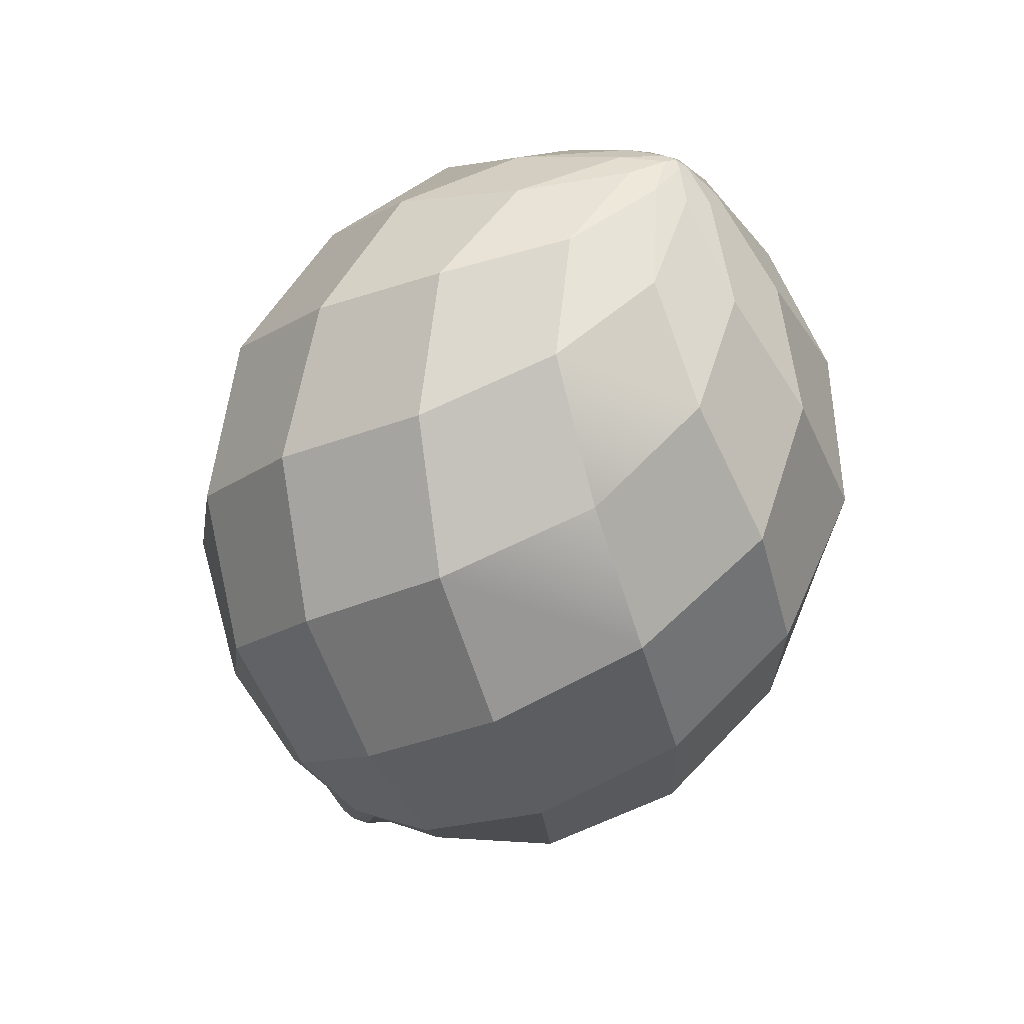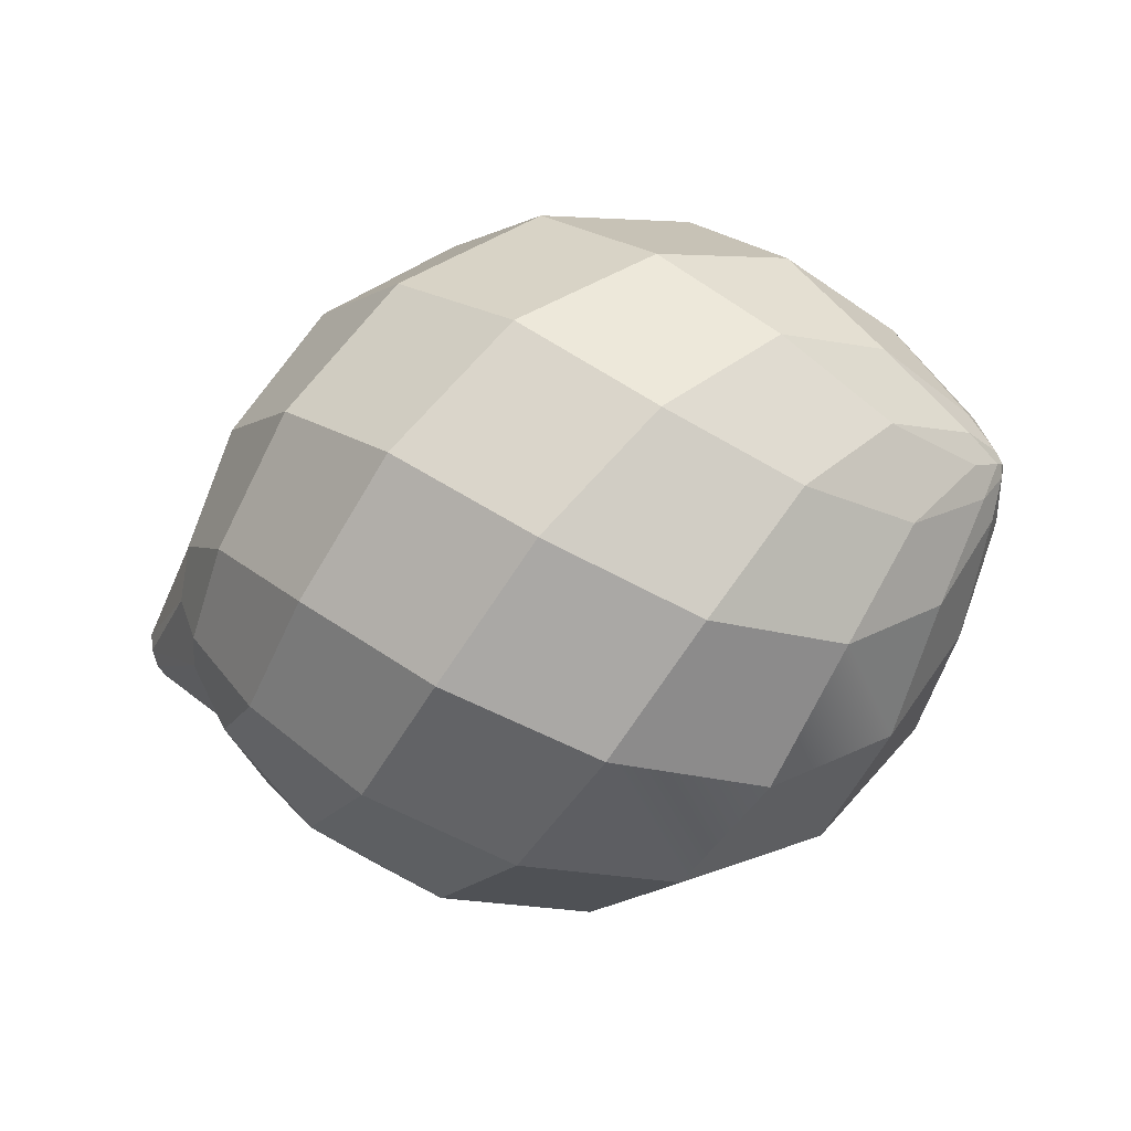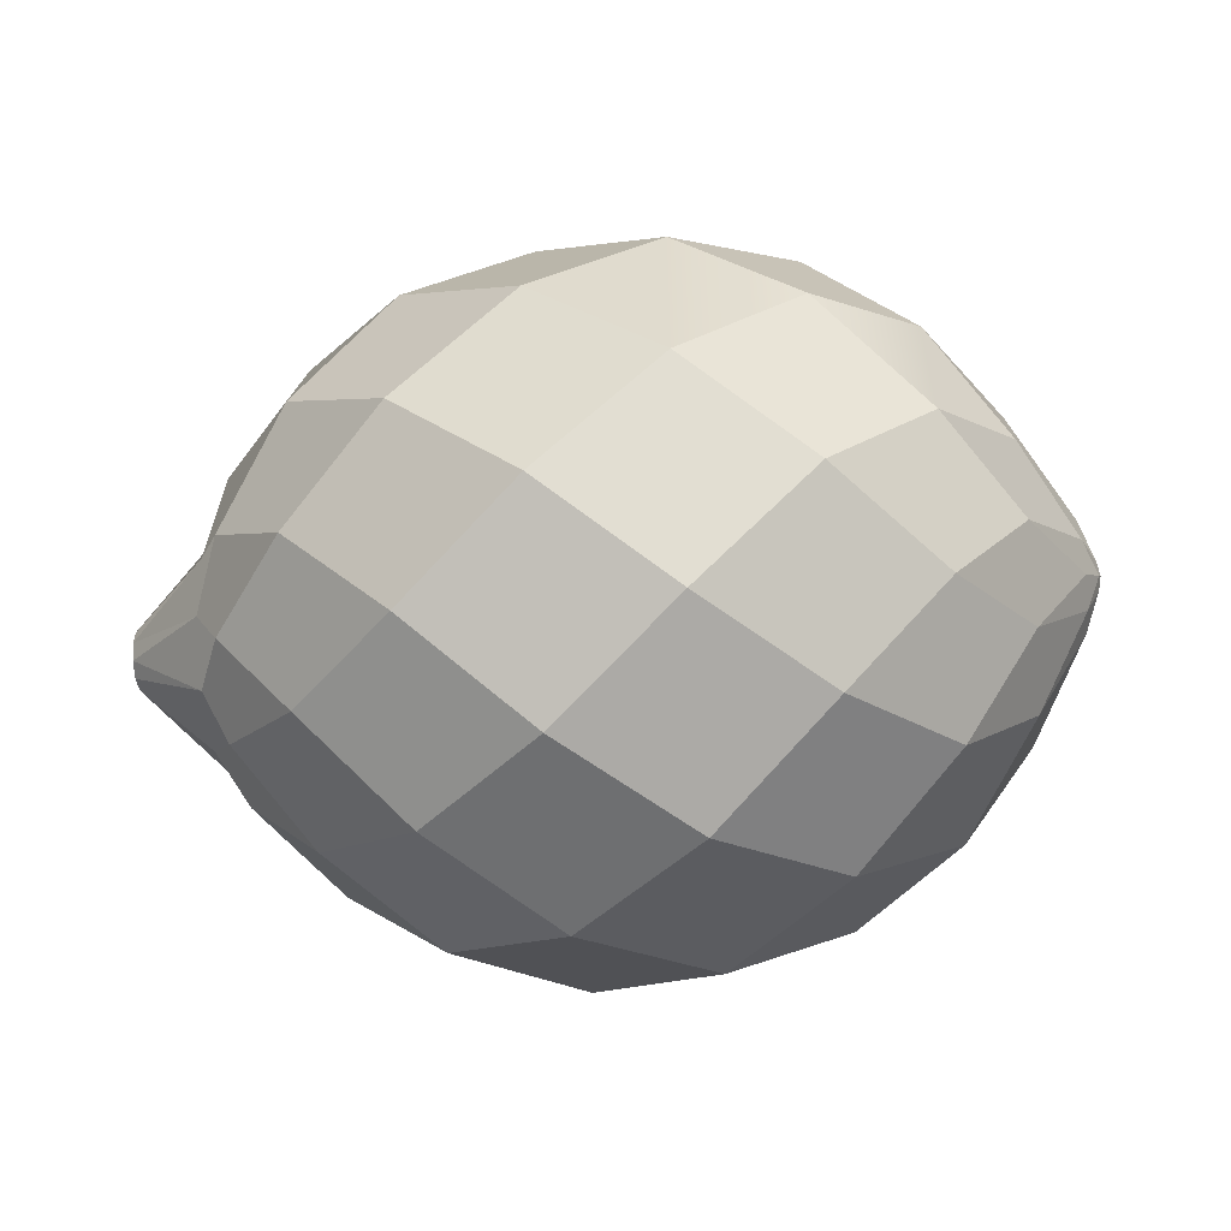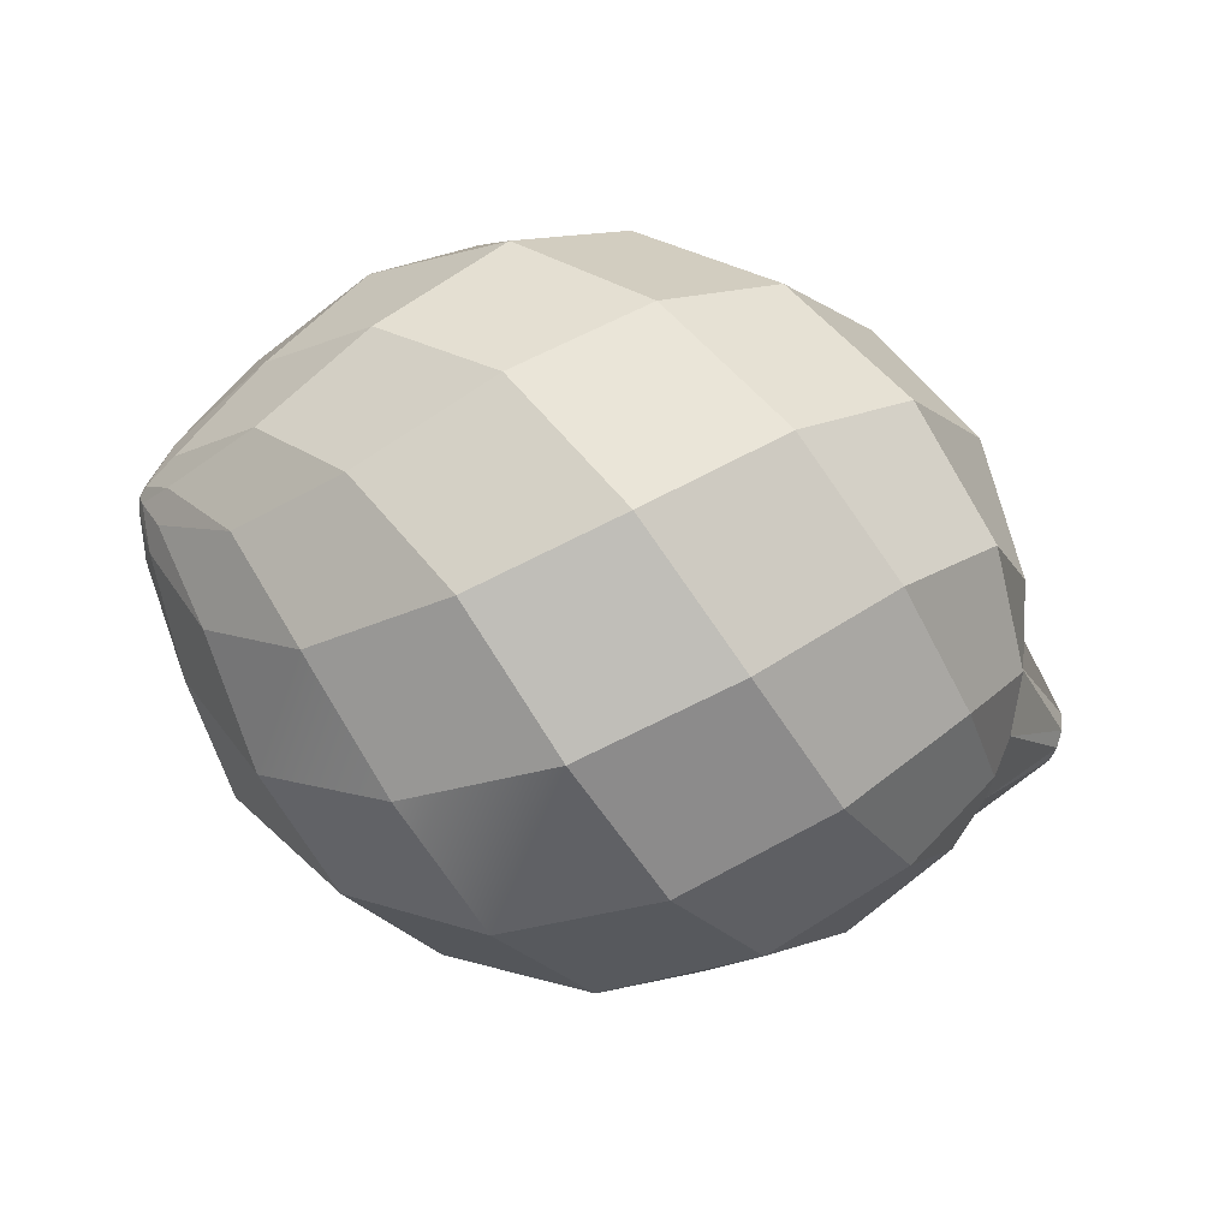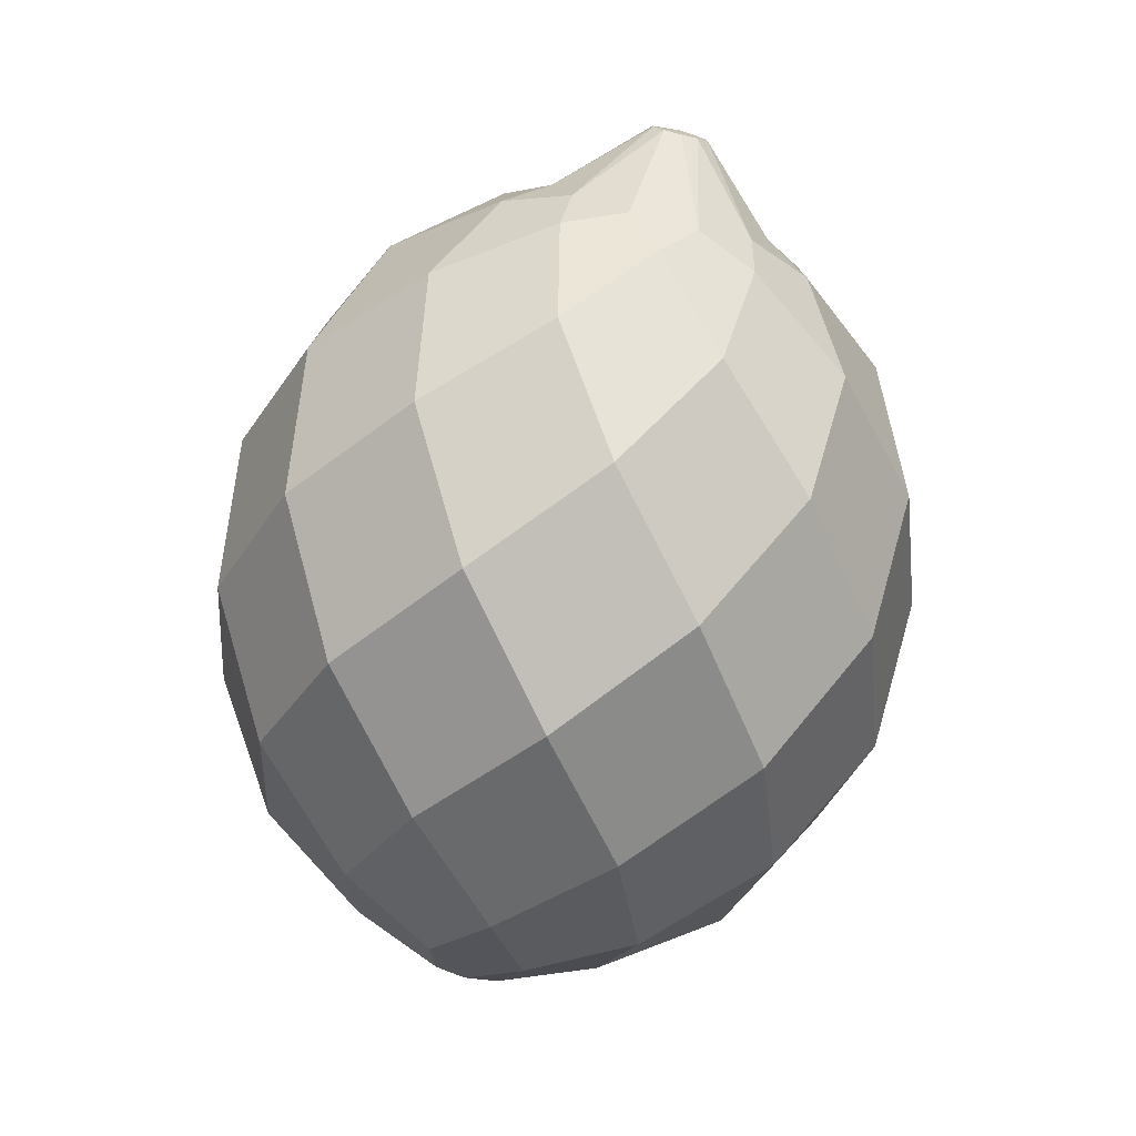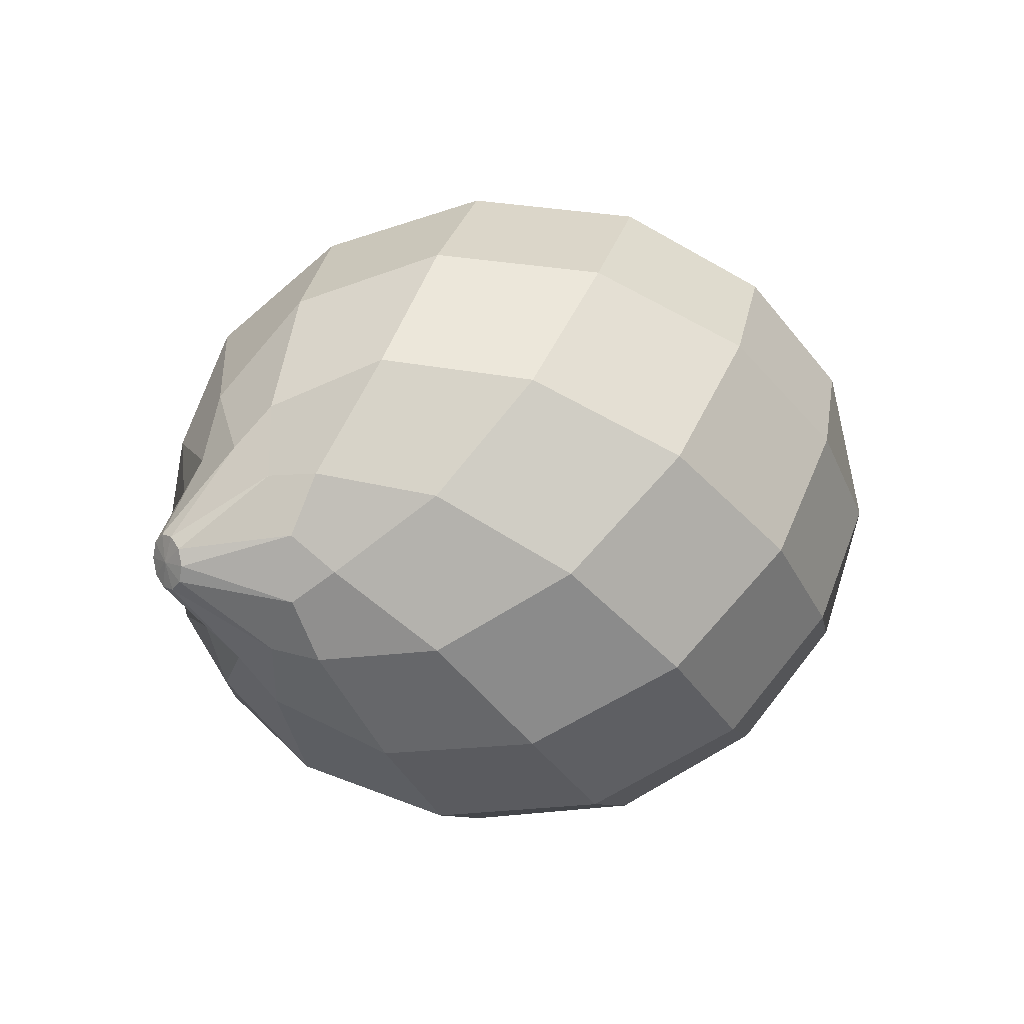
<metadata>
{"format":"obj","ext":"obj","renderer":"f3d","projection":"perspective","resolution":1024,"background":"white","views":[{"elev":-60.6,"azim":-112.1,"up":"+Y"},{"elev":-39.1,"azim":-159.8,"up":"+Y"},{"elev":-56.8,"azim":-174.5,"up":"+Z"},{"elev":-48.9,"azim":-18.3,"up":"+Y"},{"elev":-77.5,"azim":76.0,"up":"+Z"},{"elev":10.0,"azim":141.9,"up":"+Y"}]}
</metadata>
<code>
o Snake_Body
v -0.3641 0.2638 -0.04692
v -0.3168 0.1867 -0.08521
v -0.3641 0.247 -0.02373
v -0.378 0.2843 -0.01878
v -0.3641 0.2911 -0.05578
v -0.3168 0.2512 -0.1321
v -0.3641 0.3184 -0.04692
v -0.3168 0.3309 -0.1321
v -0.378 0.2979 -0.01878
v -0.3641 0.3352 -0.02373
v -0.3168 0.3954 -0.08521
v -0.3641 0.3352 0.004936
v -0.3168 0.4201 -0.009398
v -0.378 0.3021 -0.005814
v -0.3641 0.3184 0.02813
v -0.3168 0.3954 0.06641
v -0.3641 0.2911 0.03699
v -0.3168 0.3309 0.1133
v -0.378 0.2911 0.002199
v -0.3641 0.2638 0.02813
v -0.3168 0.2512 0.1133
v -0.3641 0.247 0.004936
v -0.3168 0.1867 0.06641
v -0.378 0.2801 -0.005814
v -0.3168 0.1621 -0.009398
v -0.2542 0.1691 -0.1773
v -0.2542 0.2911 -0.2169
v -0.2542 0.4131 -0.1773
v -0.2542 0.4885 -0.07354
v -0.2542 0.4885 0.05474
v -0.2542 0.4131 0.1585
v -0.2542 0.2911 0.1982
v -0.2542 0.1691 0.1585
v -0.2542 0.0937 0.05474
v -0.2542 0.0937 -0.07354
v -0.168 0.07735 -0.1597
v -0.168 0.2094 -0.2557
v -0.168 0.3727 -0.2557
v -0.168 0.5048 -0.1597
v -0.168 0.5553 -0.004416
v -0.168 0.5553 -0.004416
v -0.168 0.5048 0.1509
v -0.168 0.3727 0.2468
v -0.168 0.2094 0.2468
v -0.168 0.07735 0.1509
v -0.168 0.0269 -0.004416
v -0.168 0.0269 -0.004416
v -0.06664 0.119 -0.2463
v -0.06664 0.2911 -0.3023
v -0.06664 0.4632 -0.2463
v -0.06664 0.5696 -0.0999
v -0.06664 0.5696 0.0811
v -0.06664 0.4632 0.2275
v -0.06664 0.2911 0.2835
v -0.06664 0.119 0.2275
v -0.06664 0.01256 0.0811
v -0.06664 0.01256 -0.0999
v 0.03992 0.05416 -0.1815
v 0.03992 0.2006 -0.2879
v 0.03992 0.3816 -0.2879
v 0.03992 0.528 -0.1815
v 0.03992 0.5839 -0.009397
v 0.03992 0.528 0.1627
v 0.03992 0.3816 0.2691
v 0.03992 0.2006 0.2691
v 0.03992 0.05416 0.1627
v 0.03992 -0.001772 -0.009398
v 0.1413 0.1358 -0.2186
v 0.1413 0.2911 -0.2691
v 0.1413 0.4464 -0.2186
v 0.1413 0.5424 -0.0865
v 0.1413 0.5424 0.07678
v 0.1413 0.4464 0.2089
v 0.1413 0.2911 0.2593
v 0.1413 0.1358 0.2089
v 0.1413 0.03983 0.07678
v 0.1413 0.03983 -0.0865
v 0.2275 0.1215 -0.1245
v 0.2275 0.2263 -0.2006
v 0.2275 0.3559 -0.2006
v 0.2275 0.4607 -0.1245
v 0.2275 0.5008 -0.001234
v 0.2275 0.4607 0.122
v 0.2275 0.3559 0.1982
v 0.2275 0.2263 0.1982
v 0.2275 0.1215 0.122
v 0.2275 0.08142 -0.001234
v 0.2901 0.212 -0.1183
v 0.2901 0.2911 -0.144
v 0.2901 0.3702 -0.1183
v 0.2901 0.4191 -0.05099
v 0.2901 0.4191 0.0322
v 0.2901 0.3702 0.09951
v 0.2901 0.2911 0.1252
v 0.2901 0.212 0.09951
v 0.2901 0.1631 0.0322
v 0.2901 0.1631 -0.05099
v 0.3105 0.217 -0.0777
v 0.3105 0.2628 -0.111
v 0.3105 0.3194 -0.111
v 0.3105 0.3652 -0.0777
v 0.3105 0.3827 -0.02384
v 0.3105 0.3652 0.03002
v 0.3105 0.3194 0.0633
v 0.3105 0.2628 0.0633
v 0.3105 0.217 0.03002
v 0.3105 0.1995 -0.02384
v 0.3765 0.2771 -0.04007
v 0.3765 0.2684 -0.02816
v 0.3765 0.2911 -0.04462
v 0.3765 0.3051 -0.04007
v 0.3765 0.3137 -0.02816
v 0.3765 0.3137 -0.01344
v 0.3765 0.3051 -0.001525
v 0.3765 0.2911 0.003025
v 0.3765 0.2771 -0.001525
v 0.3765 0.2684 -0.01344
v 0.3786 0.2911 -0.0208
v -0.3805 0.2911 -0.009398
f 1 2 3 4
f 5 6 1 4
f 7 8 5 9
f 10 11 7 9
f 12 13 10 14
f 15 16 12 14
f 17 18 15 19
f 20 21 17 19
f 22 23 20 24
f 3 25 22 24
f 6 26 2 1
f 8 27 6 5
f 11 28 8 7
f 13 29 11 10
f 16 30 13 12
f 18 31 16 15
f 21 32 18 17
f 23 33 21 20
f 25 34 23 22
f 2 35 25 3
f 26 36 35 2
f 27 37 26 6
f 28 38 27 8
f 29 39 28 11
f 30 40 41 29 13
f 31 42 30 16
f 32 43 31 18
f 33 44 32 21
f 34 45 33 23
f 35 46 47 34 25
f 37 48 36 26
f 38 49 37 27
f 39 50 38 28
f 41 51 39 29
f 42 52 40 30
f 43 53 42 31
f 44 54 43 32
f 45 55 44 33
f 47 56 45 34
f 36 57 46 35
f 48 58 57 36
f 49 59 48 37
f 50 60 49 38
f 51 61 50 39
f 52 62 51 41 40
f 53 63 52 42
f 54 64 53 43
f 55 65 54 44
f 56 66 55 45
f 57 67 56 47 46
f 59 68 58 48
f 60 69 59 49
f 61 70 60 50
f 62 71 61 51
f 63 72 62 52
f 64 73 63 53
f 65 74 64 54
f 66 75 65 55
f 67 76 66 56
f 58 77 67 57
f 68 78 77 58
f 69 79 68 59
f 70 80 69 60
f 71 81 70 61
f 72 82 71 62
f 73 83 72 63
f 74 84 73 64
f 75 85 74 65
f 76 86 75 66
f 77 87 76 67
f 79 88 78 68
f 80 89 79 69
f 81 90 80 70
f 82 91 81 71
f 83 92 82 72
f 84 93 83 73
f 85 94 84 74
f 86 95 85 75
f 87 96 86 76
f 78 97 87 77
f 88 98 97 78
f 89 99 88 79
f 90 100 89 80
f 91 101 90 81
f 92 102 91 82
f 93 103 92 83
f 94 104 93 84
f 95 105 94 85
f 96 106 95 86
f 97 107 96 87
f 98 108 109
f 99 108 98 88
f 99 110 108
f 100 110 99 89
f 100 111 110
f 101 111 100 90
f 101 112 111
f 102 112 101 91
f 102 113 112
f 103 113 102 92
f 103 114 113
f 104 114 103 93
f 104 115 114
f 105 115 104 94
f 105 116 115
f 106 117 116
f 107 117 106 96
f 107 109 117
f 98 109 107 97
f 106 116 105 95
f 119 19 15 14
f 119 14 10 9
f 119 9 5 4
f 119 4 3 24
f 119 24 20 19
f 109 108 118
f 108 110 118
f 110 111 118
f 111 112 118
f 112 113 118
f 113 114 118
f 114 115 118
f 115 116 118
f 116 117 118
f 117 109 118

</code>
